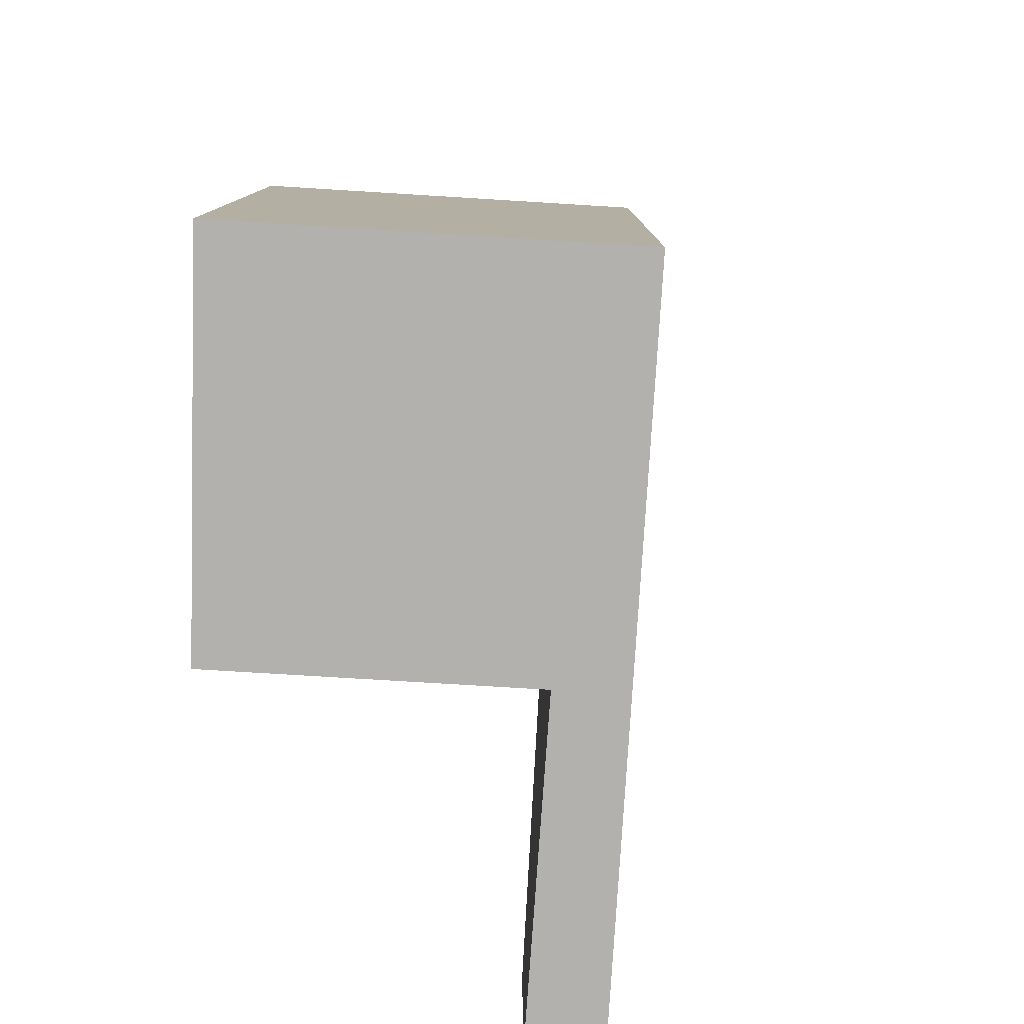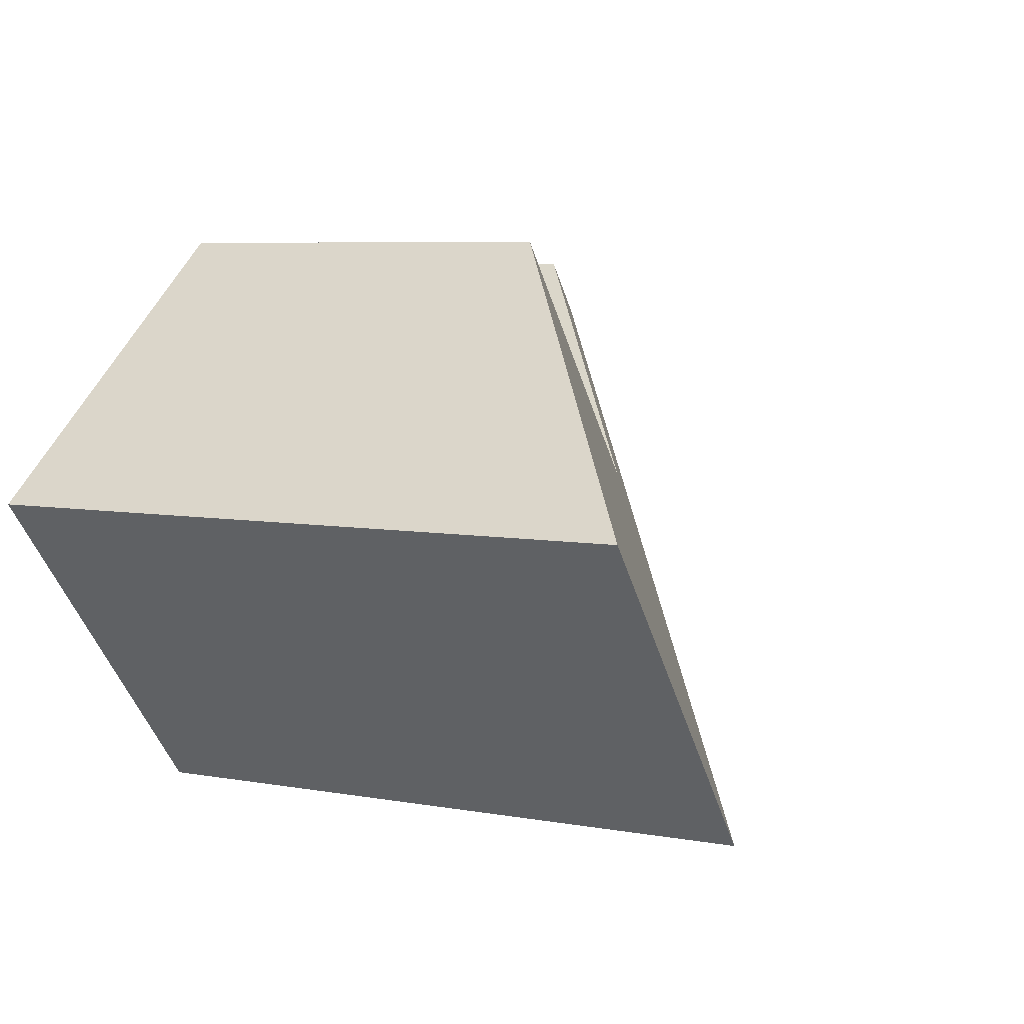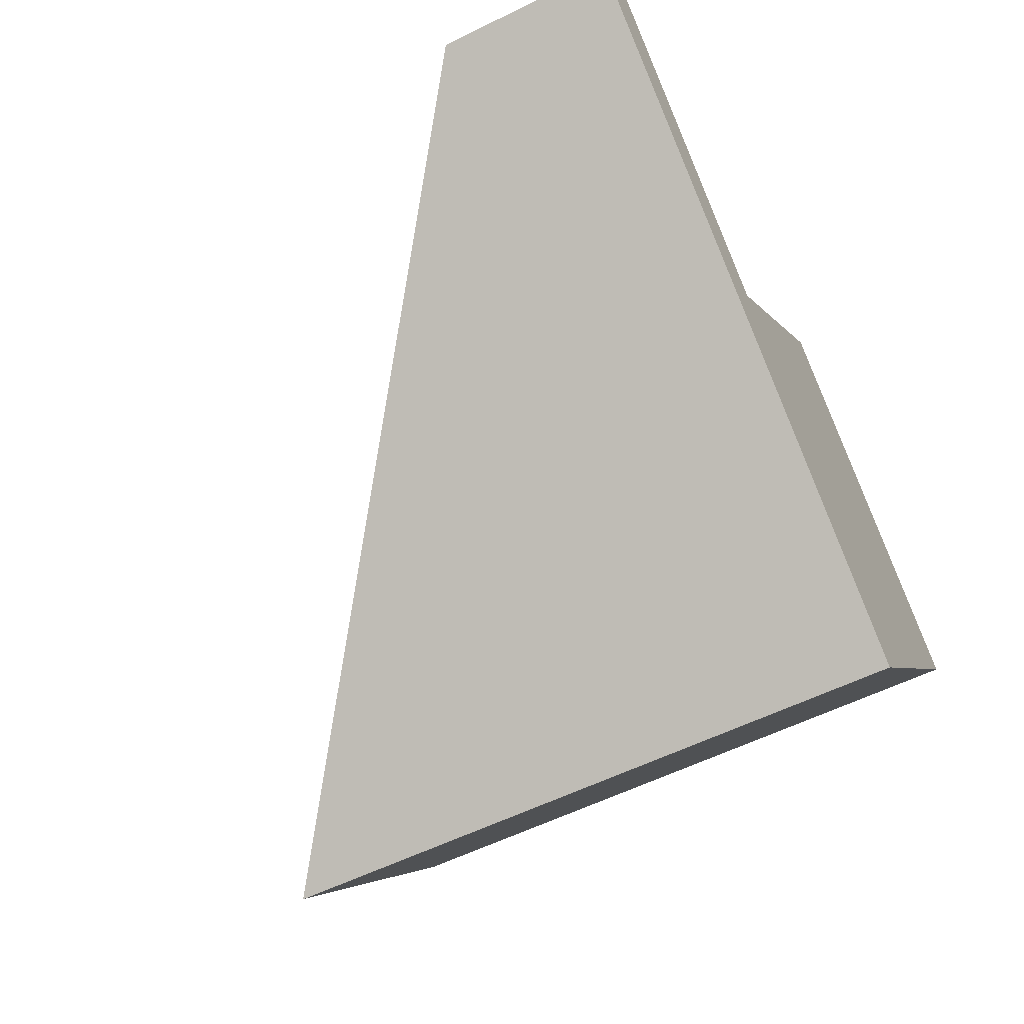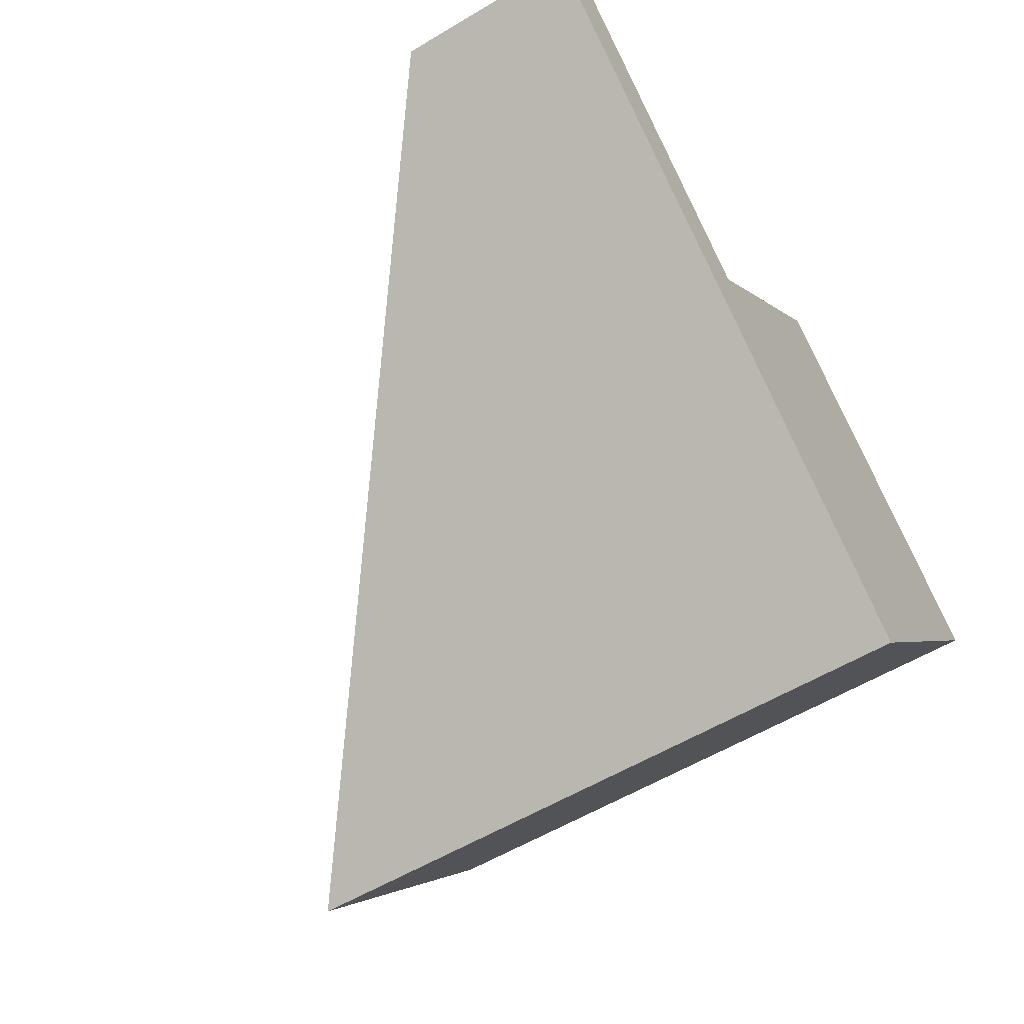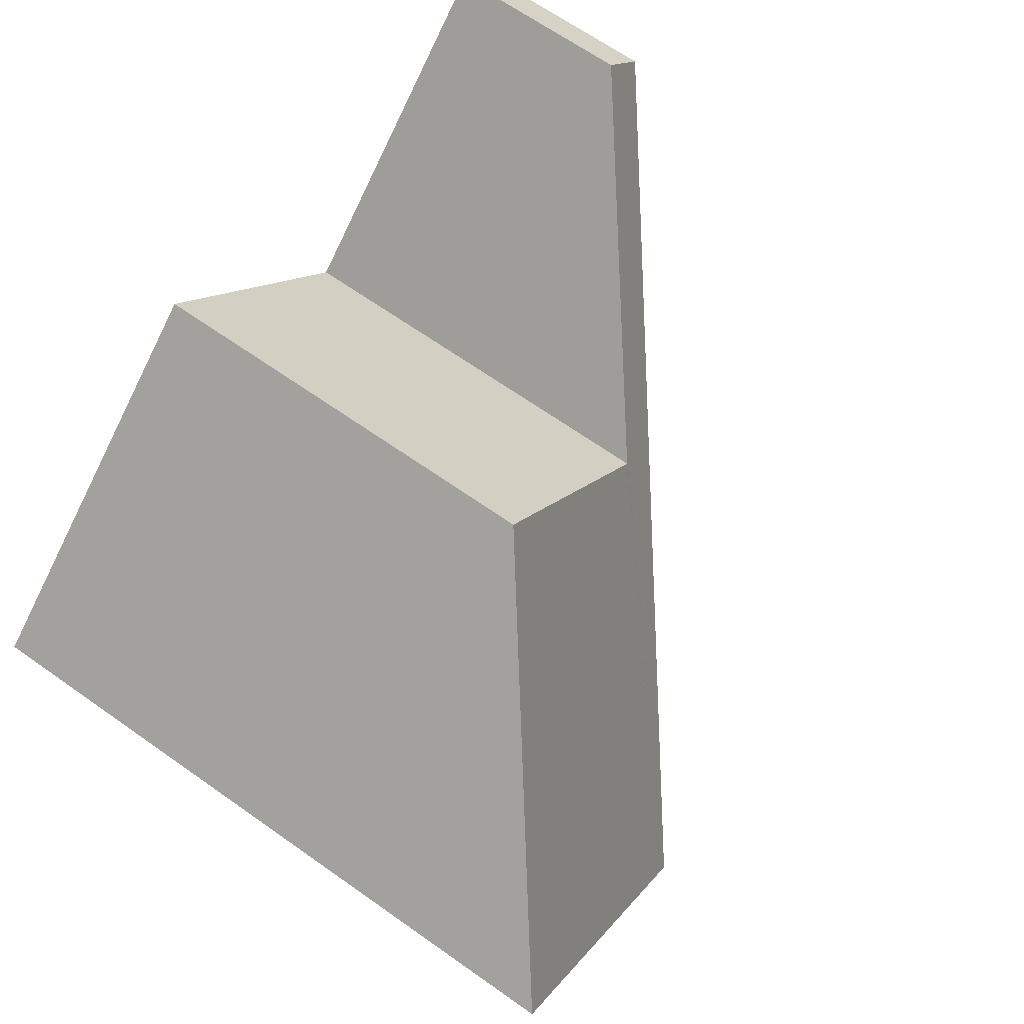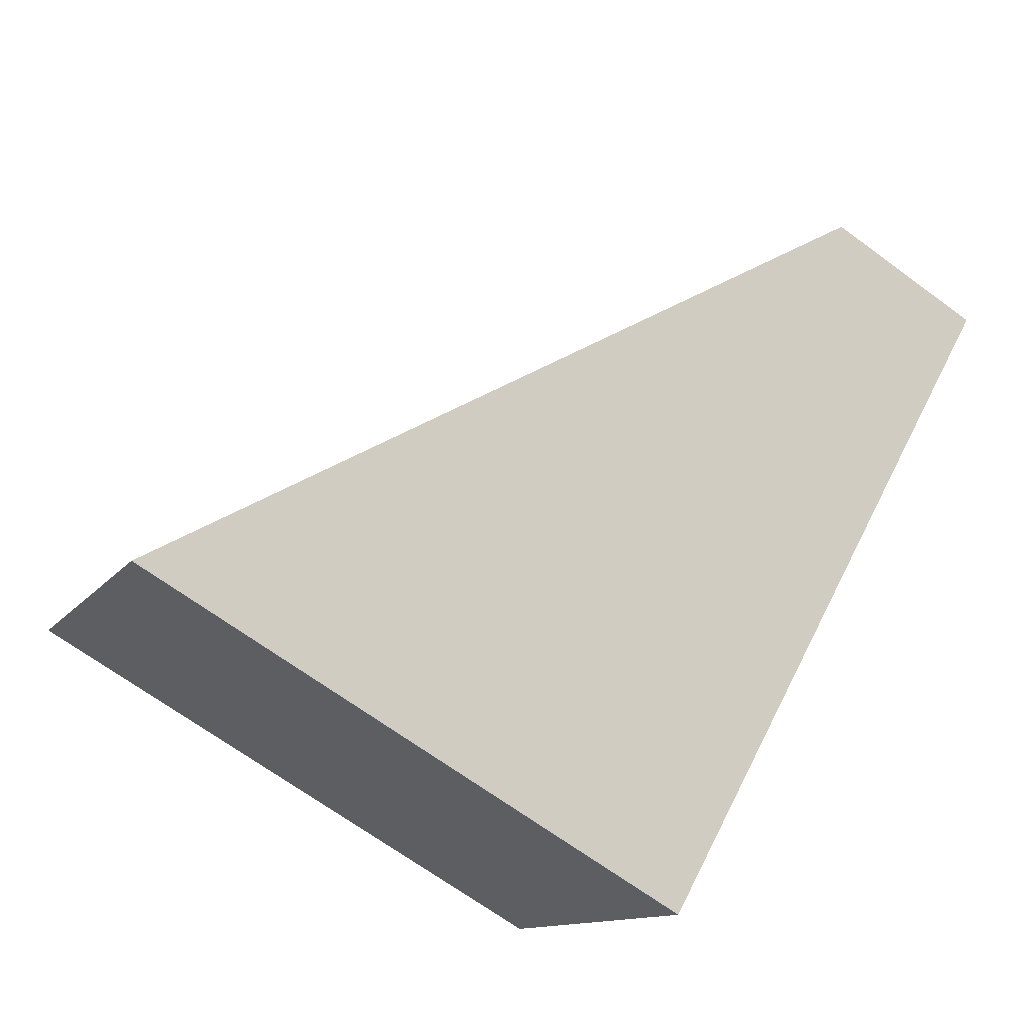
<metadata>
{"format":"obj","ext":"obj","renderer":"f3d","projection":"perspective","resolution":1024,"background":"white","views":[{"elev":-79.2,"azim":126.3,"up":"+Y"},{"elev":6.6,"azim":117.8,"up":"+Z"},{"elev":-57.8,"azim":-62.9,"up":"+Z"},{"elev":-57.7,"azim":-58.2,"up":"+Z"},{"elev":67.7,"azim":125.1,"up":"+Z"},{"elev":-68.9,"azim":-126.2,"up":"+Z"}]}
</metadata>
<code>
v  0.427 1.512 0.477
v  2.179 3.221 -1.815
v  0 1.498 9.173e-17
v  2.571 3.221 -1.345
v  4.829 5.317 -4.023
v  2.647 3.282 -1.409
v  4.373 3.28 0.667
v  7.013 5.317 -1.402
v  0.427 -2.921e-17 0.477
v  0 0 0
v  2.647 8.628e-17 -1.409
v  4.373 -4.084e-17 0.667
v  2.571 8.236e-17 -1.345
v  7.013 8.585e-17 -1.402
v  4.829 2.463e-16 -4.023
v  2.179 1.111e-16 -1.815
g defaultobject
f 1 2 3
f 2 1 4
f 2 4 5
f 5 4 6
f 5 6 7
f 5 7 8
f 3 9 1
f 9 3 10
f 11 7 6
f 7 11 12
f 9 4 1
f 4 9 13
f 4 13 6
f 6 13 11
f 7 14 8
f 14 7 12
f 14 5 8
f 5 14 15
f 15 2 5
f 2 15 3
f 3 15 16
f 3 16 10
f 14 12 15
f 11 15 12
f 16 15 11
f 13 16 11
f 9 16 13
f 10 16 9

</code>
